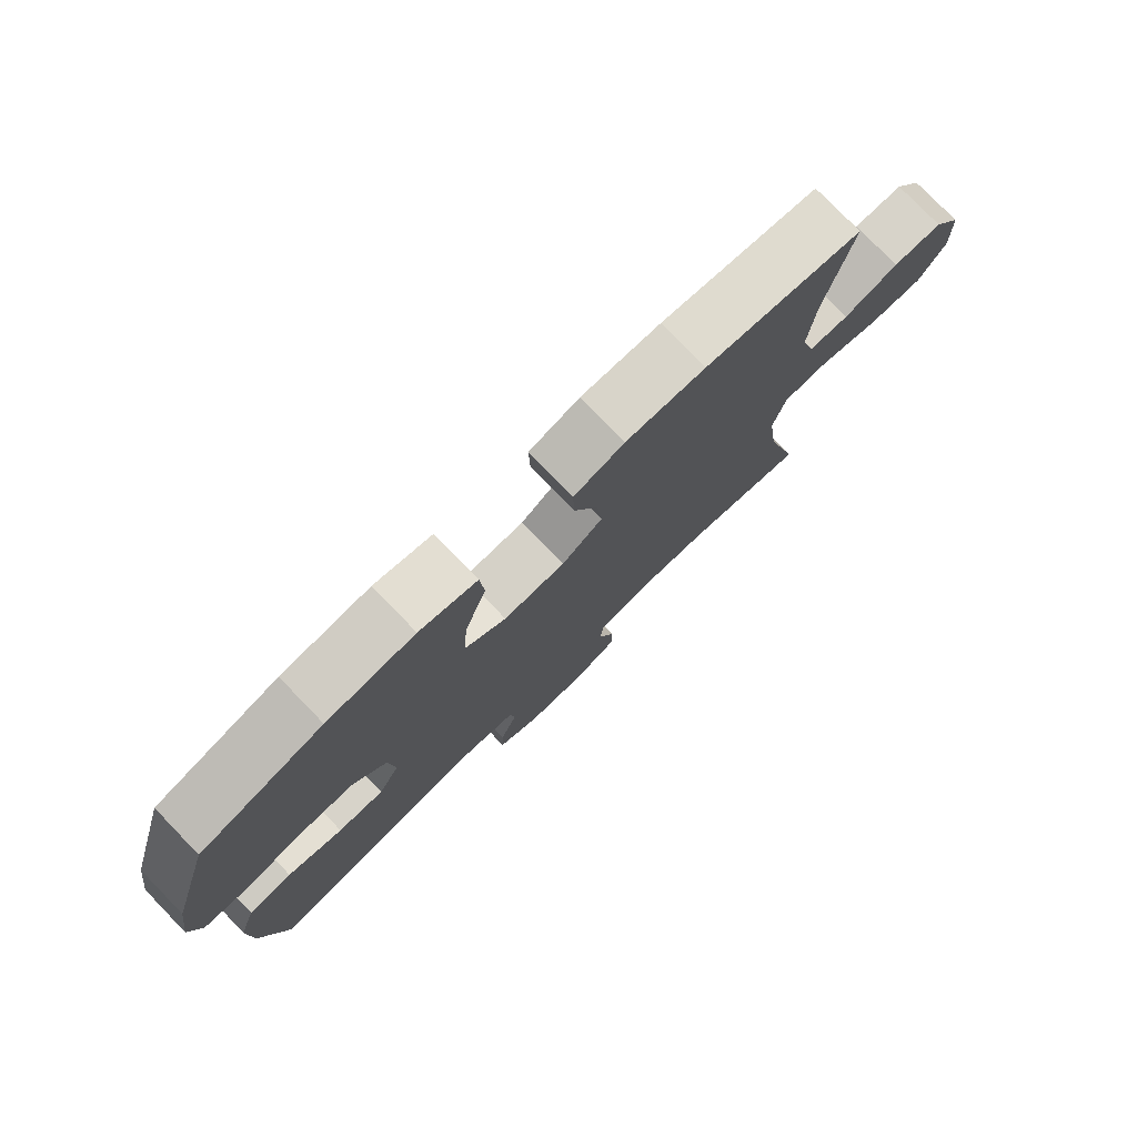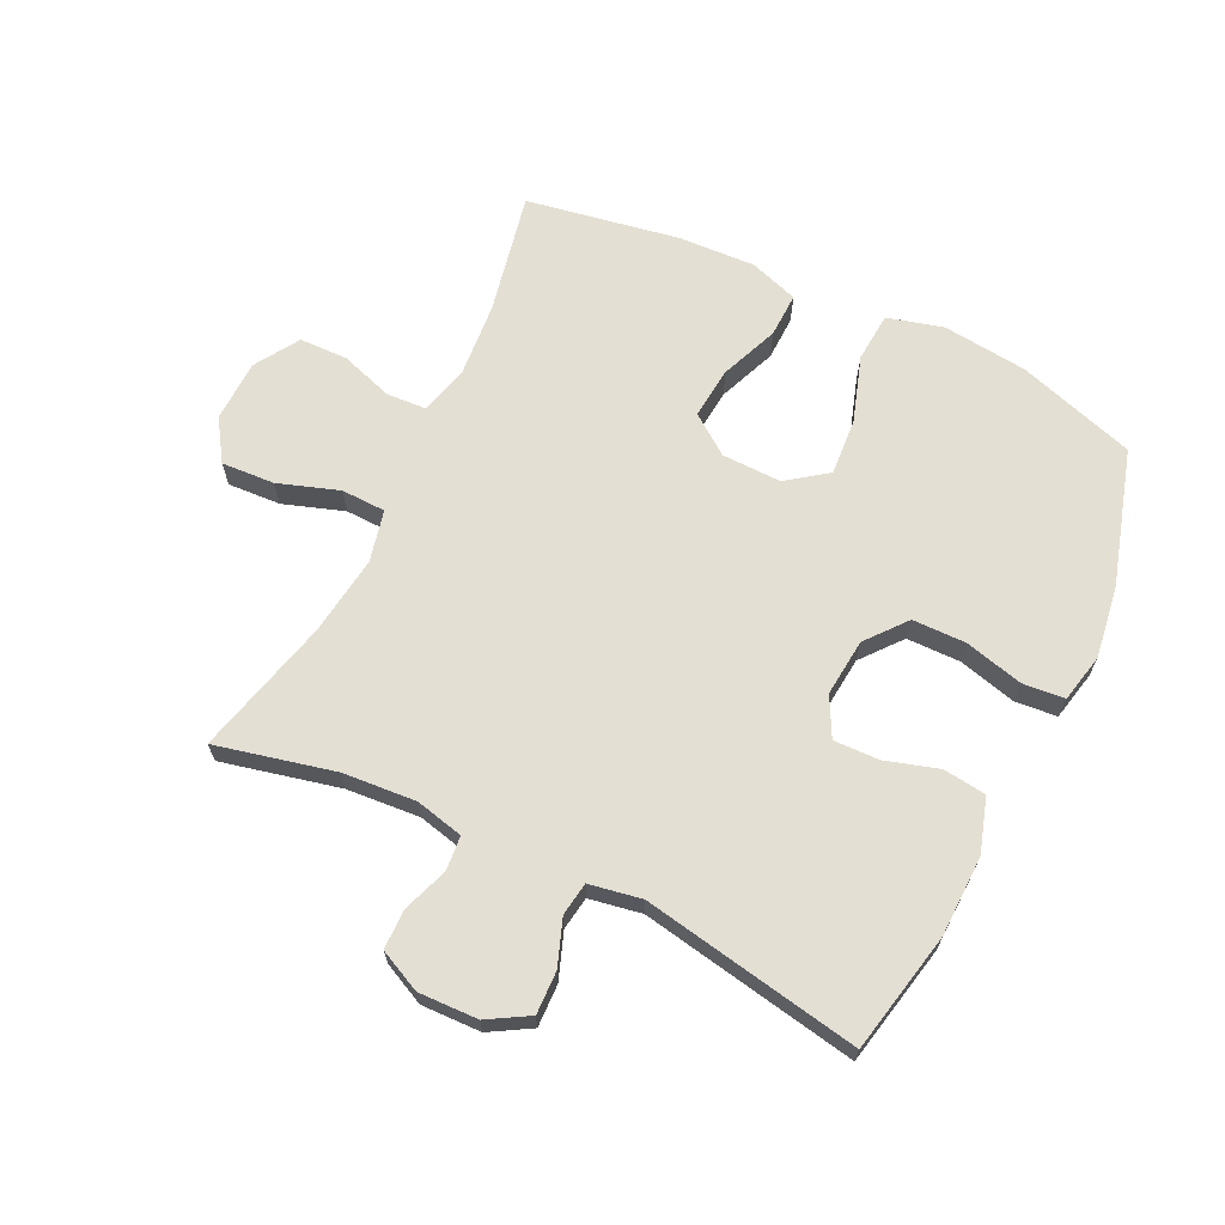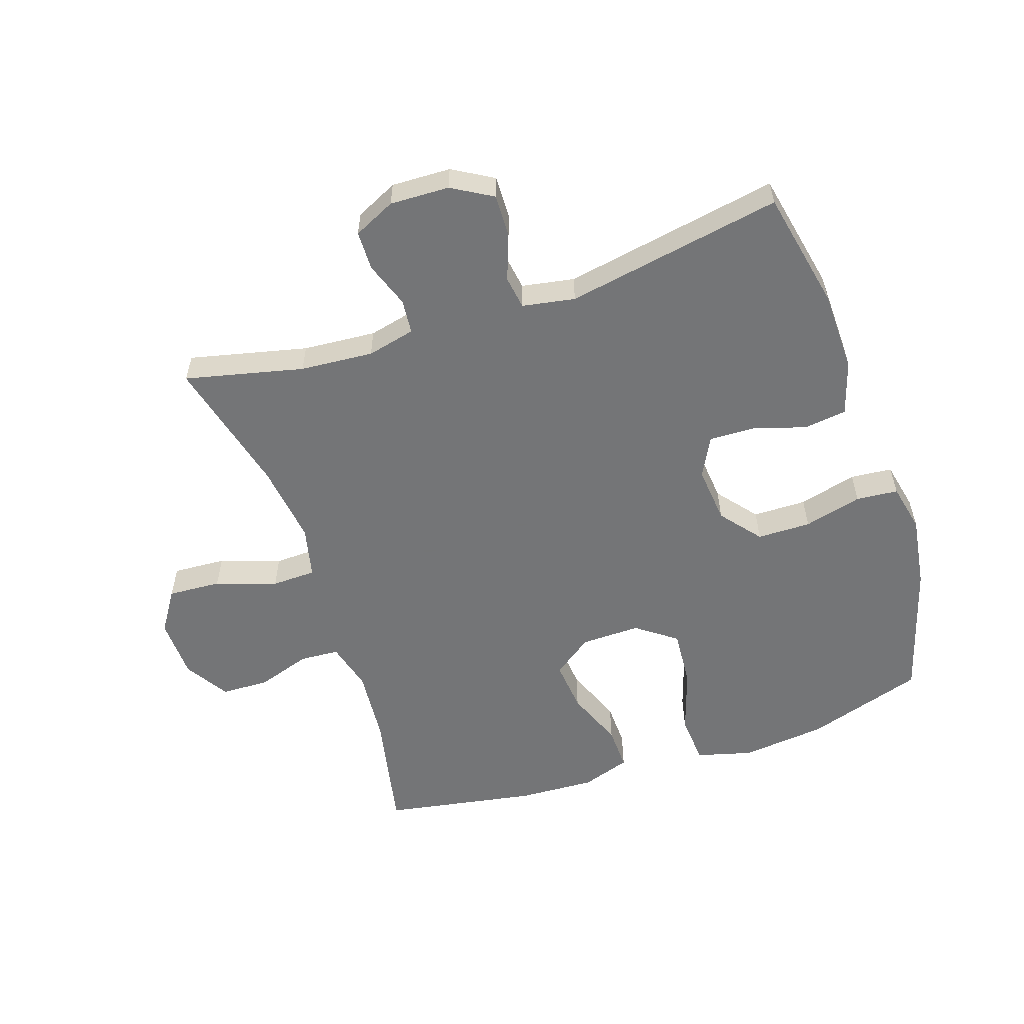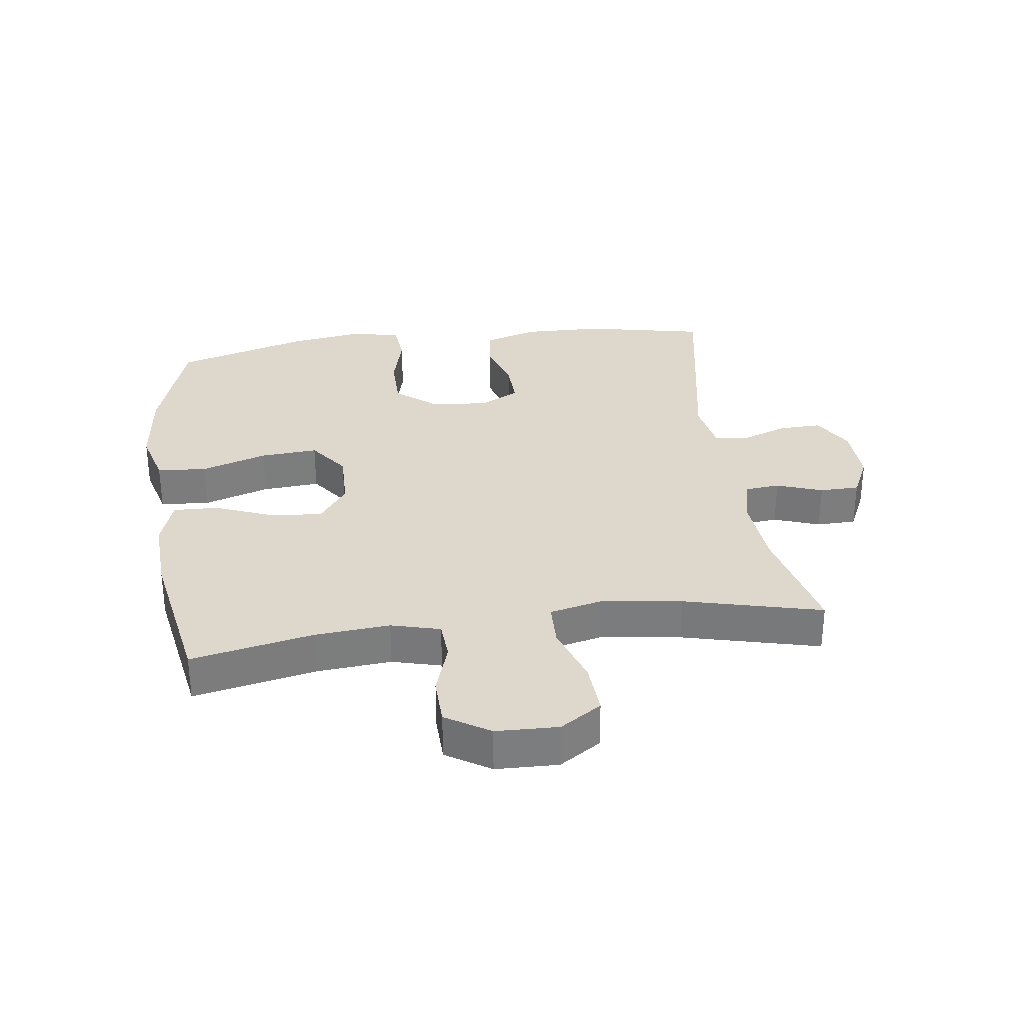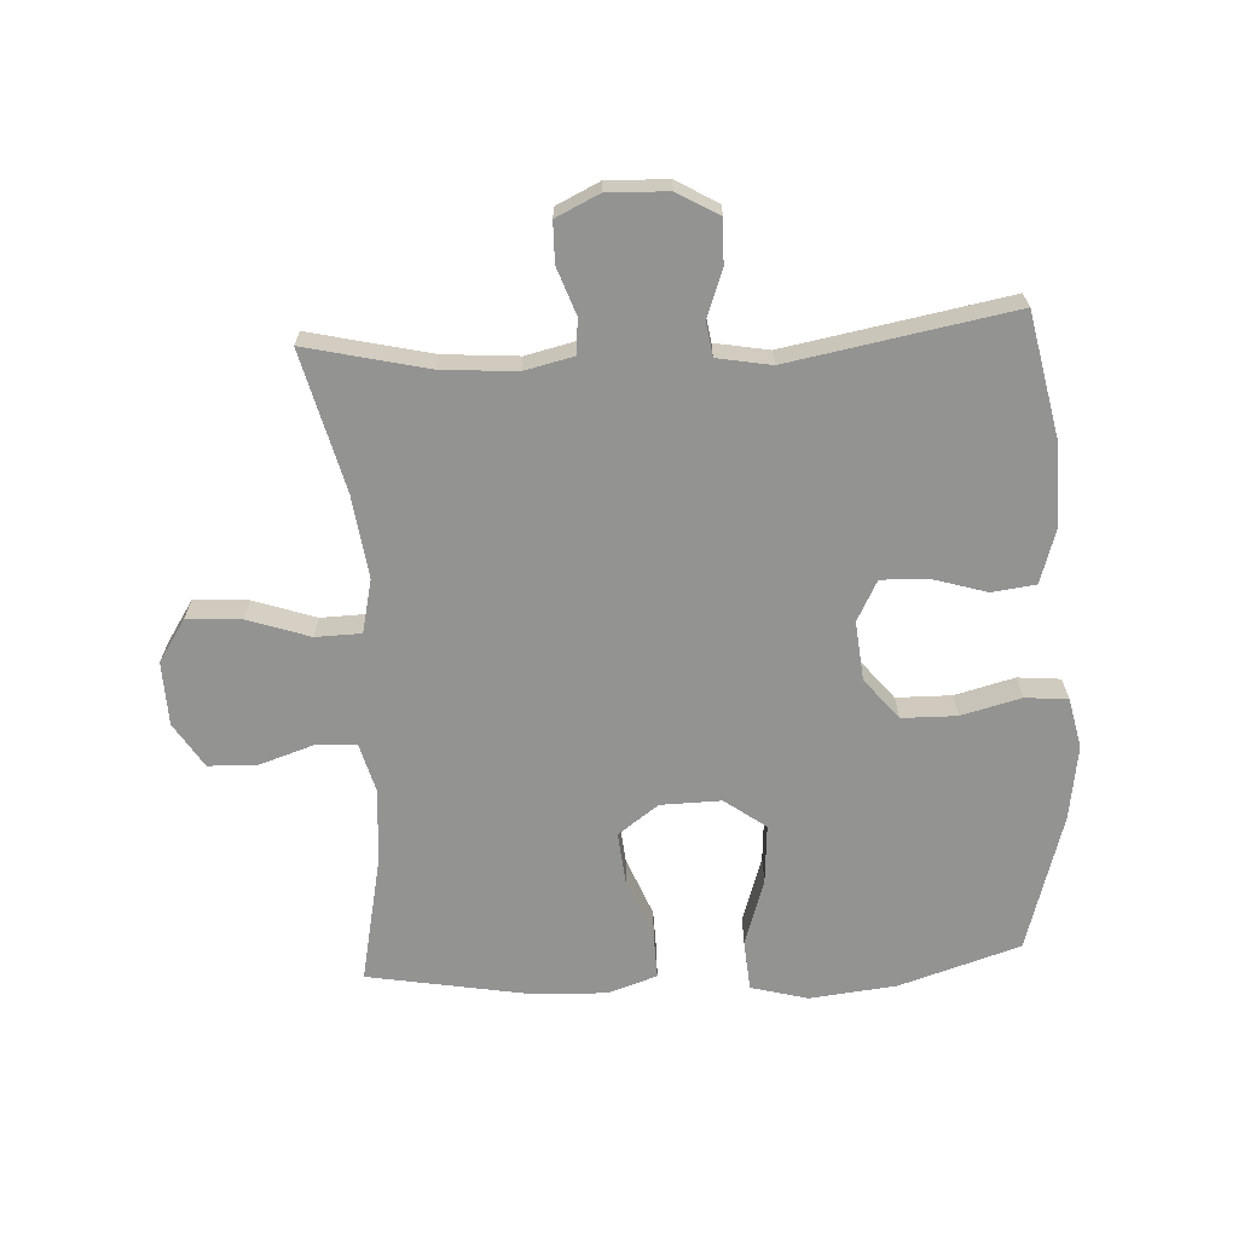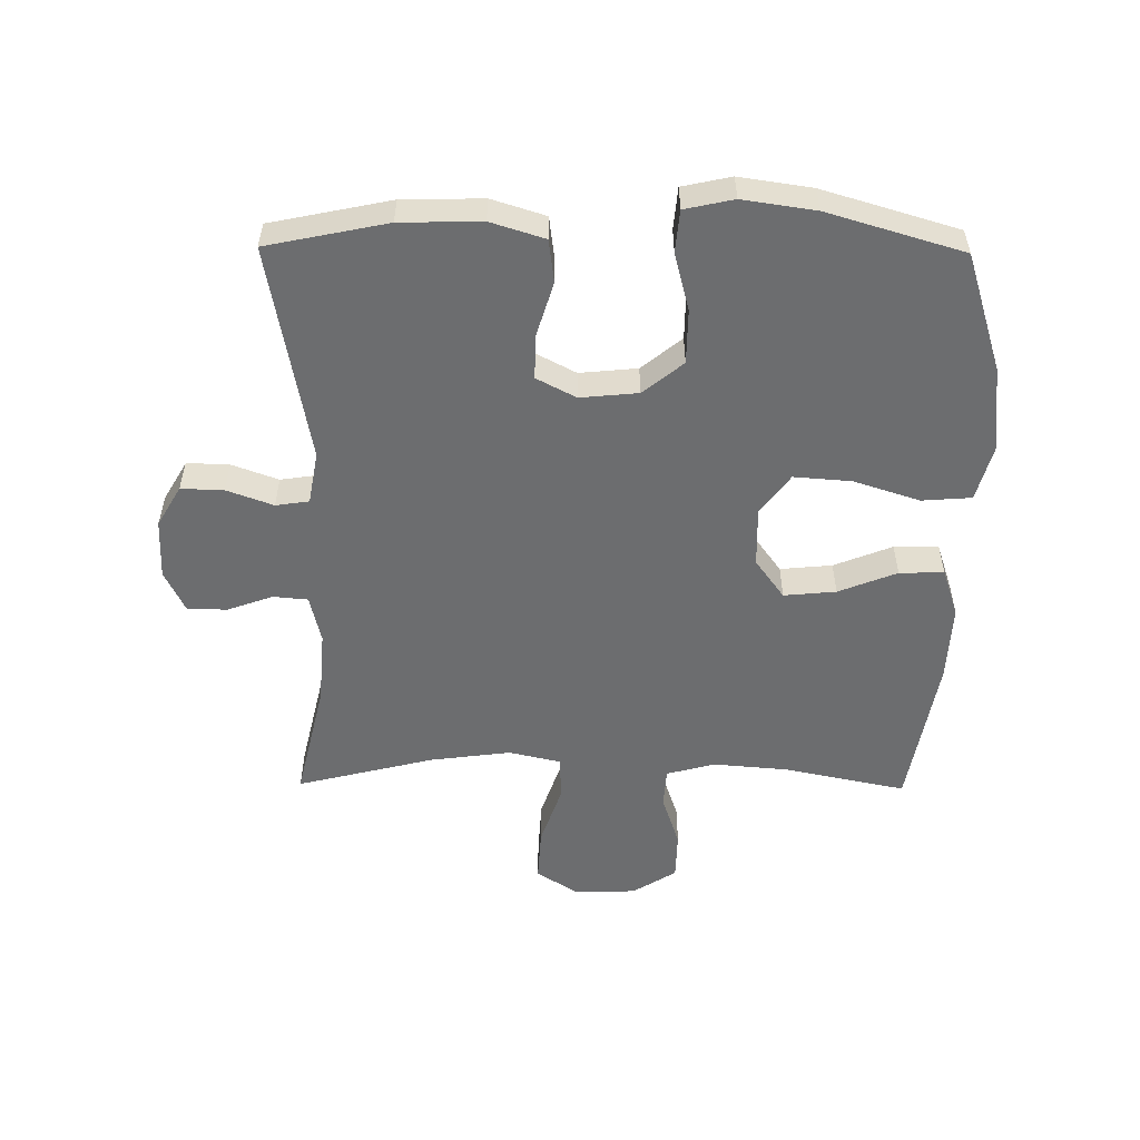
<metadata>
{"format":"obj","ext":"obj","renderer":"f3d","projection":"perspective","resolution":1024,"background":"white","views":[{"elev":78.0,"azim":-44.1,"up":"+Z"},{"elev":66.5,"azim":-154.2,"up":"+Y"},{"elev":-56.4,"azim":-161.5,"up":"+Y"},{"elev":31.4,"azim":82.3,"up":"+Y"},{"elev":-66.6,"azim":-176.9,"up":"+Y"},{"elev":-53.9,"azim":-90.6,"up":"+Y"}]}
</metadata>
<code>
v -0.5 0.07 0.5
v -0.311 0.07 0.56
v -0.175 0.07 0.575
v -0.086 0.07 0.551
v -0.08 0.07 0.472
v -0.114 0.07 0.367
v -0.121 0.07 0.275
v -0.057 0.07 0.228
v 0.038 0.07 0.23
v 0.101 0.07 0.276
v 0.093 0.07 0.359
v 0.056 0.07 0.452
v 0.054 0.07 0.523
v 0.132 0.07 0.549
v 0.255 0.07 0.543
v 0.5 0.07 0.5
v 0.46 0.07 0.305
v 0.45 0.07 0.186
v 0.471 0.07 0.108
v 0.534 0.07 0.104
v 0.619 0.07 0.132
v 0.696 0.07 0.13
v 0.74 0.07 0.06
v 0.743 0.07 -0.039
v 0.7 0.07 -0.105
v 0.615 0.07 -0.1
v 0.518 0.07 -0.067
v 0.447 0.07 -0.069
v 0.428 0.07 -0.152
v 0.445 0.07 -0.281
v 0.5 0.07 -0.5
v 0.311 0.07 -0.456
v 0.194 0.07 -0.447
v 0.117 0.07 -0.465
v 0.112 0.07 -0.52
v 0.138 0.07 -0.593
v 0.137 0.07 -0.656
v 0.07 0.07 -0.688
v -0.025 0.07 -0.685
v -0.09 0.07 -0.647
v -0.088 0.07 -0.579
v -0.061 0.07 -0.505
v -0.069 0.07 -0.452
v -0.153 0.07 -0.437
v -0.5 0.07 -0.5
v -0.54 0.07 -0.308
v -0.543 0.07 -0.179
v -0.516 0.07 -0.093
v -0.448 0.07 -0.084
v -0.362 0.07 -0.11
v -0.29 0.07 -0.112
v -0.257 0.07 -0.049
v -0.266 0.07 0.043
v -0.318 0.07 0.107
v -0.404 0.07 0.108
v -0.497 0.07 0.084
v -0.564 0.07 0.09
v -0.581 0.07 0.168
v -0.564 0.07 0.284
v -0.5 0 0.5
v -0.311 0 0.56
v -0.175 0 0.575
v -0.086 0 0.551
v -0.08 0 0.472
v -0.114 0 0.367
v -0.121 0 0.275
v -0.057 0 0.228
v 0.038 0 0.23
v 0.101 0 0.276
v 0.093 0 0.359
v 0.056 0 0.452
v 0.054 0 0.523
v 0.132 0 0.549
v 0.255 0 0.543
v 0.5 0 0.5
v 0.46 0 0.305
v 0.45 0 0.186
v 0.471 0 0.108
v 0.534 0 0.104
v 0.619 0 0.132
v 0.696 0 0.13
v 0.74 0 0.06
v 0.743 0 -0.039
v 0.7 0 -0.105
v 0.615 0 -0.1
v 0.518 0 -0.067
v 0.447 0 -0.069
v 0.428 0 -0.152
v 0.445 0 -0.281
v 0.5 0 -0.5
v 0.311 0 -0.456
v 0.194 0 -0.447
v 0.117 0 -0.465
v 0.112 0 -0.52
v 0.138 0 -0.593
v 0.137 0 -0.656
v 0.07 0 -0.688
v -0.025 0 -0.685
v -0.09 0 -0.647
v -0.088 0 -0.579
v -0.061 0 -0.505
v -0.069 0 -0.452
v -0.153 0 -0.437
v -0.5 0 -0.5
v -0.54 0 -0.308
v -0.543 0 -0.179
v -0.516 0 -0.093
v -0.448 0 -0.084
v -0.362 0 -0.11
v -0.29 0 -0.112
v -0.257 0 -0.049
v -0.266 0 0.043
v -0.318 0 0.107
v -0.404 0 0.108
v -0.497 0 0.084
v -0.564 0 0.09
v -0.581 0 0.168
v -0.564 0 0.284
f 55 56 57 58
f 54 55 58 59
f 47 48 49 50
f 47 50 51
f 44 45 46 47
f 43 44 47 51
f 39 40 41 42
f 39 42 43
f 38 39 43
f 35 36 37 38
f 34 35 38 43
f 33 34 43 51
f 30 31 32
f 29 30 32 33
f 28 29 33 51
f 24 25 26 27
f 24 27 28
f 20 21 22 23
f 19 20 23 24
f 14 15 16 17
f 14 17 18
f 11 12 13 14
f 10 11 14 18
f 9 10 18 19
f 3 4 5 6
f 3 6 7
f 2 3 7
f 54 59 1 2
f 53 54 2 7
f 52 53 7 8
f 24 28 51 52
f 19 24 52
f 8 9 19 52
f 117 116 115 114
f 118 117 114 113
f 109 108 107 106
f 110 109 106
f 106 105 104 103
f 110 106 103 102
f 101 100 99 98
f 102 101 98
f 102 98 97
f 97 96 95 94
f 102 97 94 93
f 110 102 93 92
f 91 90 89
f 92 91 89 88
f 110 92 88 87
f 86 85 84 83
f 87 86 83
f 82 81 80 79
f 83 82 79 78
f 76 75 74 73
f 77 76 73
f 73 72 71 70
f 77 73 70 69
f 78 77 69 68
f 65 64 63 62
f 66 65 62
f 66 62 61
f 61 60 118 113
f 66 61 113 112
f 67 66 112 111
f 111 110 87 83
f 111 83 78
f 111 78 68 67
f 1 60 61 2
f 2 61 62 3
f 3 62 63 4
f 4 63 64 5
f 5 64 65 6
f 6 65 66 7
f 7 66 67 8
f 8 67 68 9
f 9 68 69 10
f 10 69 70 11
f 11 70 71 12
f 12 71 72 13
f 13 72 73 14
f 14 73 74 15
f 15 74 75 16
f 16 75 76 17
f 17 76 77 18
f 18 77 78 19
f 19 78 79 20
f 20 79 80 21
f 21 80 81 22
f 22 81 82 23
f 23 82 83 24
f 24 83 84 25
f 25 84 85 26
f 26 85 86 27
f 27 86 87 28
f 28 87 88 29
f 29 88 89 30
f 30 89 90 31
f 31 90 91 32
f 32 91 92 33
f 33 92 93 34
f 34 93 94 35
f 35 94 95 36
f 36 95 96 37
f 37 96 97 38
f 38 97 98 39
f 39 98 99 40
f 40 99 100 41
f 41 100 101 42
f 42 101 102 43
f 43 102 103 44
f 44 103 104 45
f 45 104 105 46
f 46 105 106 47
f 47 106 107 48
f 48 107 108 49
f 49 108 109 50
f 50 109 110 51
f 51 110 111 52
f 52 111 112 53
f 53 112 113 54
f 54 113 114 55
f 55 114 115 56
f 56 115 116 57
f 57 116 117 58
f 58 117 118 59
f 59 118 60 1

</code>
